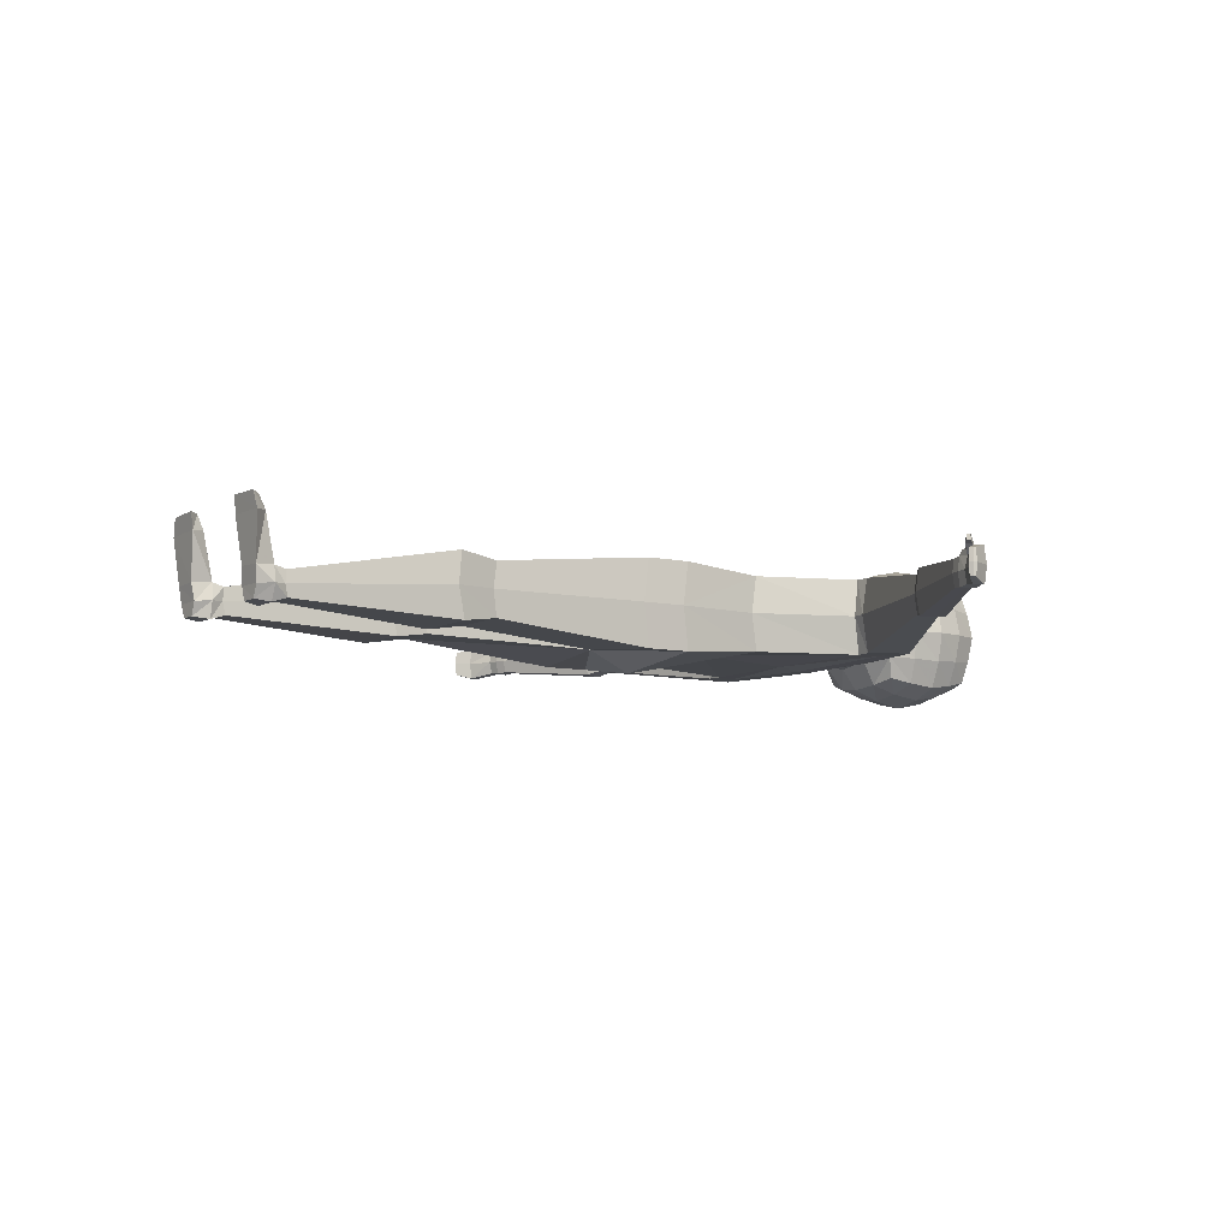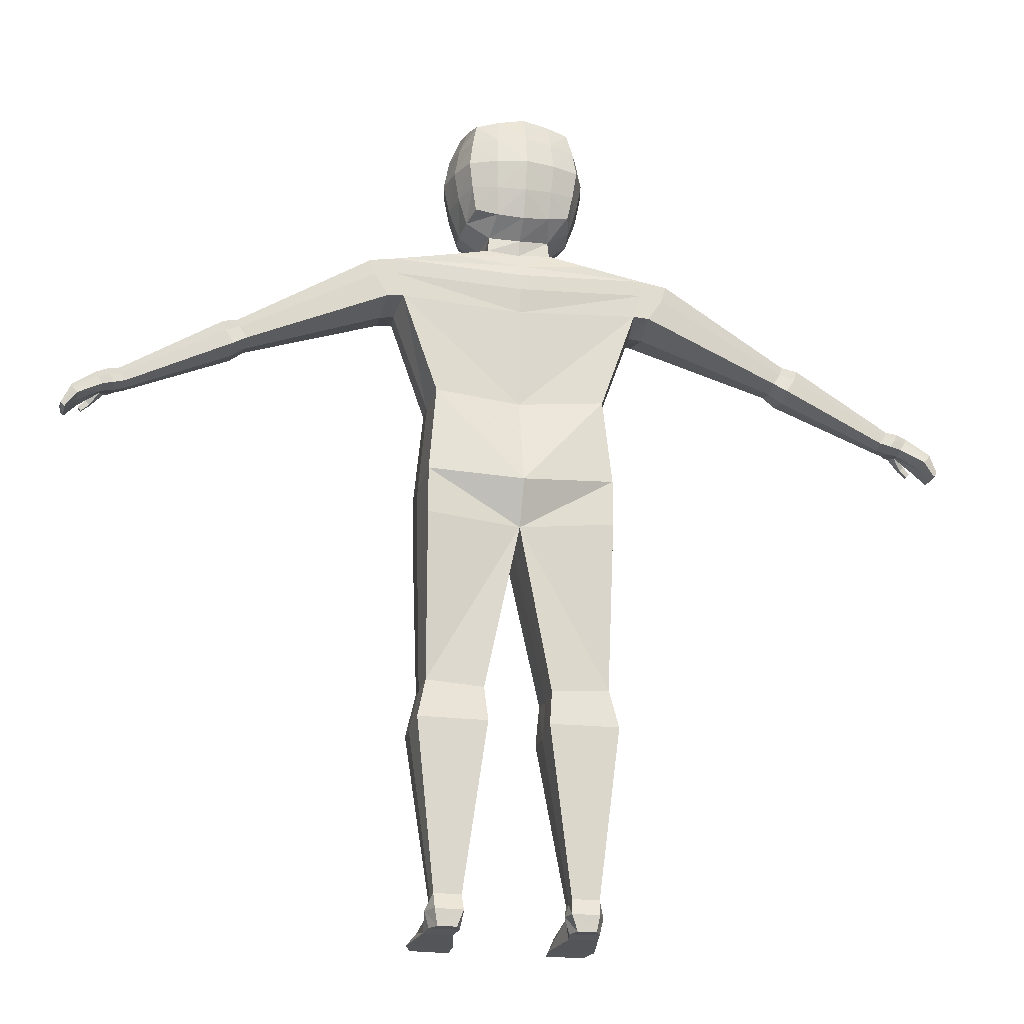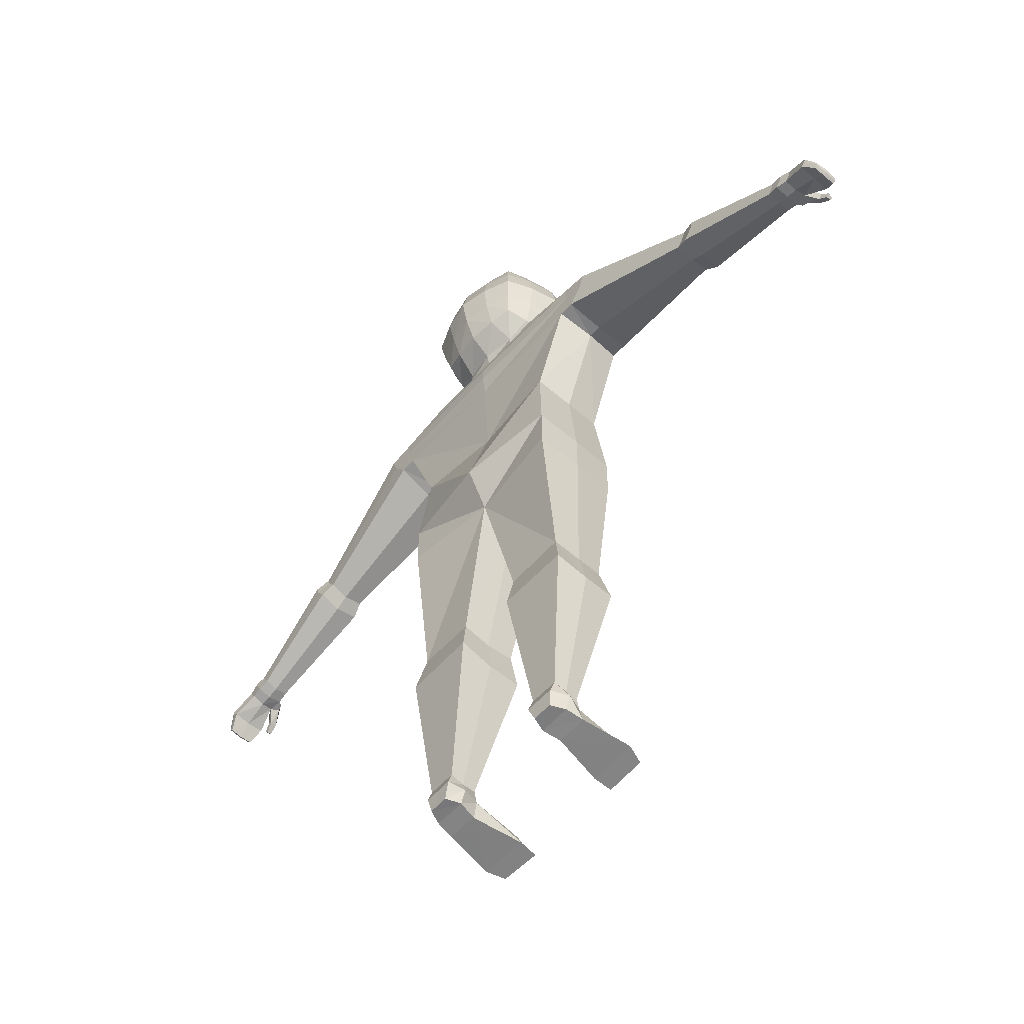
<metadata>
{"format":"obj","ext":"obj","renderer":"f3d","projection":"perspective","resolution":1024,"background":"white","views":[{"elev":-7.8,"azim":57.1,"up":"+Z"},{"elev":-20.7,"azim":167.9,"up":"+Y"},{"elev":-58.1,"azim":-131.7,"up":"+Y"}]}
</metadata>
<code>
o Cube
v 0.199 5.467 -0.4014
v -0.2296 5.348 -0.2278
v 0.2296 5.348 -0.2278
v 0.199 5.467 0.4014
v -0.199 5.467 0.4014
v -0.199 5.467 -0.4014
v -0.2389 5.235 -0.2358
v 0.2389 5.235 -0.2358
v 2.913 3.947 -1e-06
v 0.3957 0.2592 0.02519
v -0.894 4.769 -0.2803
v -0.6934 3.376 -0.3266
v -0.4148 0.02443 0.04175
v 3.029 4.004 -0.1035
v 3.029 4.004 0.1035
v 3.247 3.829 -0.1283
v 3.355 3.746 -0.09355
v -0.6934 3.376 0.3266
v -0.3628 0.1611 -0.07936
v 0.225 1.512 -0.2482
v 0.7374 1.517 -0.2419
v 1.01 4.763 0.2803
v 0.3936 0.2503 -0.07426
v 2.223 4.479 0.169
v -0.6405 0.1622 -0.08226
v -0.6113 0.04109 -0.09131
v 3.361 3.76 -0.09355
v -0.3922 0.09667 0.4017
v -0.6871 0.002971 0.384
v -0.3491 -1e-06 0.3926
v -0.2296 5.348 0.2278
v 0.2389 5.235 0.2358
v 2.097 4.455 0.1419
v 3.252 3.816 -1e-06
v 3.37 3.765 -1e-06
v 3.293 3.889 -0.1283
v 3.334 3.728 -0.09355
v 2.05 4.343 -1e-06
v -0.894 4.769 0.2803
v 1.01 4.763 -0.2803
v -0.4108 0.05563 0.5144
v -0.6404 -0.009169 0.5138
v -0.3581 -0.01214 0.5224
v -0.5816 0.05783 0.5058
v 2.097 4.455 -0.1419
v -0.9565 5.072 0.2803
v 0.894 4.769 -0.2803
v 2.138 4.312 0.169
v -0.6879 1.768 -1e-06
v 2.989 3.945 0.1035
v 3.041 4.047 0.1035
v 3.358 3.739 -1e-06
v -0.5372 5.153 -0.2803
v 2.951 4.003 -1e-06
v 2.204 4.409 -0.169
v 2.945 4.024 0.09721
v -0.4017 5.467 -0.1986
v 0.5963 0.2615 0.0186
v 2.995 3.922 -1e-06
v 3.134 4.035 -1e-06
v 3.078 3.909 -1e-06
v 3.293 3.889 0.1283
v 2.25 4.504 -1e-06
v -0.9565 4.952 -0.2803
v 2.956 4.064 -0.09721
v -0.4017 5.467 0.1986
v -0.6339 4.025 0.2803
v 3.058 4.062 -1e-06
v 2.148 4.276 -1e-06
v -0.3559 6.229 0.3559
v -0.9565 5.072 -0.2803
v -0.3957 0.2592 0.02519
v 0.3904 0.04003 -0.08841
v 0.6934 3.376 0.3266
v 2.907 3.968 0.09721
v 0.5661 0.04239 -0.1886
v 1.025 4.702 -1e-06
v 1.149 5.04 0.2803
v -0.7374 1.517 -0.2419
v 3.119 4.021 -0.0924
v -0.6732 1.801 0.1997
v 1.118 4.924 -0.2803
v -0.2472 5.211 0
v -0.6339 4.025 -0.2803
v 2.113 4.514 0.1419
v -0.6934 3.038 0.3266
v 0.5921 0.1754 0.04218
v 0.6405 0.1622 -0.08226
v 0.6871 0.002971 0.384
v 0.3491 -1e-06 0.3926
v 2.042 4.374 0.1419
v 0.2296 5.348 0.2278
v -0.2305 1.482 0.2551
v 3.337 3.721 -1e-06
v -0.3936 0.2712 -0.1719
v 0.925 4.714 0
v 2.136 4.535 -1e-06
v -0.2493 1.768 -0.2093
v -0.7549 1.461 -0.004492
v 2.956 4.064 0.09721
v 2.113 4.514 -0.1419
v 3.086 3.929 0.08926
v 3.127 3.976 0.1053
v 3.247 3.829 0.1283
v 0.4108 0.05563 0.5144
v 0.3581 -0.01214 0.5224
v 0.5816 0.05783 0.5058
v -0.9565 4.952 0.2803
v 0.9565 5.072 0.2803
v 2.945 4.024 -0.09721
v 3.108 3.983 -0.0924
v 3.355 3.746 0.09354
v 2.138 4.312 -0.169
v -0.5942 0.2729 -0.1695
v 2.972 4.079 -1e-06
v -0.4191 6.292 0
v 1.118 4.924 0.2803
v 2.907 3.968 -0.09721
v 2.204 4.409 0.169
v 0.6339 4.025 -0.2803
v 1.149 5.04 -0.2803
v 3.119 4.021 0.0924
v 3.072 3.93 -0.0924
v 3.283 3.864 0.1283
v 3.308 3.898 -1e-06
v 3.283 3.864 -0.1283
v 0.4017 5.467 -0.1986
v 0.6934 3.038 -0.3266
v 0.2251 1.459 0.001177
v 0.2305 1.482 0.2551
v 2.223 4.479 -0.169
v -0.9897 5.125 0
v 2.989 3.945 -0.1035
v 3.334 3.728 0.09354
v 1.195 5.082 -1e-06
v 0.7549 1.461 -0.004492
v 2.042 4.374 -0.1419
v 3.041 4.047 -0.1035
v 3.361 3.76 0.09354
v 3.041 3.99 0.153
v 3.014 3.945 0.1393
v 3.058 3.938 0.1506
v 3.081 3.975 0.1724
v 3.152 3.856 0.1542
v 3.182 3.888 0.1522
v 3.152 3.862 0.2008
v 3.173 3.888 0.2076
v 3.211 3.809 0.1672
v 3.235 3.834 0.1656
v 3.212 3.814 0.2034
v 3.228 3.834 0.2087
v -2.913 3.947 -1e-06
v 0.5558 5.205 0
v 0.6934 3.376 -0.3266
v 0.3847 0.1582 -0.2072
v 0.4148 0.02443 0.04175
v 0.4282 0.04014 -0.1918
v -3.029 4.004 -0.1035
v -3.029 4.004 0.1035
v -3.247 3.829 -0.1283
v -3.355 3.746 -0.09355
v 0.3628 0.1611 -0.07936
v 0.5886 0.1622 -0.204
v -0.225 1.512 -0.2482
v -1.01 4.763 0.2803
v 0.2493 1.768 0.2093
v 0.4015 0.1732 0.0508
v 0.6292 0.0274 0.03313
v -0.3936 0.2503 -0.07426
v -2.223 4.479 0.169
v 0.6113 0.04109 -0.09131
v -3.361 3.76 -0.09355
v 0.3922 0.09667 0.4017
v 0.6077 0.09887 0.3931
v -0.2389 5.235 0.2358
v -0.2493 1.736 -1e-06
v -2.097 4.455 0.1419
v -3.252 3.816 -1e-06
v -0.7175 3.322 -0
v -3.37 3.765 -1e-06
v -3.293 3.889 -0.1283
v -3.334 3.728 -0.09355
v -2.05 4.343 -1e-06
v 0.894 4.769 0.2803
v -1.01 4.763 -0.2803
v -0.6732 1.801 -0.1997
v 0.6404 -0.009169 0.5138
v -2.097 4.455 -0.1419
v -2.138 4.312 0.169
v -0.5558 5.205 0
v 0.5372 5.153 0.2803
v 0.6879 1.768 -1e-06
v -2.989 3.945 0.1035
v -3.041 4.047 0.1035
v -3.358 3.739 -1e-06
v 0.5372 5.153 -0.2803
v -0.6559 3.97 0
v -0.6011 0.2511 -0.07648
v -2.951 4.003 -1e-06
v -2.204 4.409 -0.169
v -2.945 4.024 0.09721
v -0.5963 0.2615 0.0186
v -2.995 3.922 -1e-06
v -3.134 4.035 -1e-06
v -3.078 3.909 -1e-06
v -3.293 3.889 0.1283
v -2.25 4.504 -1e-06
v 0.9565 4.952 -0.2803
v -2.956 4.064 -0.09721
v 0.4017 5.467 0.1986
v -0.7175 2.983 -0
v 0.2702 5.324 0
v 0.6559 3.97 0
v 0.6339 4.025 0.2803
v -3.058 4.062 -1e-06
v -2.148 4.276 -1e-06
v 0.3559 6.229 0.3559
v 0.9565 5.072 -0.2803
v -0.3847 0.1582 -0.2072
v -0.3904 0.04003 -0.08841
v -0.4282 0.04014 -0.1918
v -2.907 3.968 0.09721
v -0.5886 0.1622 -0.204
v -0.5661 0.04239 -0.1886
v -1.025 4.702 -1e-06
v -1.149 5.04 0.2803
v -3.119 4.021 -0.0924
v -0.2493 1.768 0.2093
v -0.4015 0.1732 0.0508
v -0.6292 0.0274 0.03313
v 0.6732 1.801 0.1997
v -1.118 4.924 -0.2803
v 0.2472 5.211 0
v -2.113 4.514 0.1419
v 0.6934 3.038 0.3266
v -0.5921 0.1754 0.04218
v -0.6077 0.09887 0.3931
v -2.042 4.374 0.1419
v 0.3559 6.229 -0.3559
v -3.337 3.721 -1e-06
v 0.2493 1.736 -1e-06
v 0.3936 0.2712 -0.1719
v -0.925 4.714 0
v -2.136 4.535 -1e-06
v 0.2493 1.768 -0.2093
v 0.7175 3.322 -0
v -2.956 4.064 0.09721
v -2.113 4.514 -0.1419
v 0.6732 1.801 -0.1997
v -3.086 3.929 0.08926
v -3.127 3.976 0.1053
v -3.247 3.829 0.1283
v 0.9565 4.952 0.2803
v -2.945 4.024 -0.09721
v -3.108 3.983 -0.0924
v -3.355 3.746 0.09354
v -2.138 4.312 -0.169
v -0.5372 5.153 0.2803
v 0.5942 0.2729 -0.1695
v -2.972 4.079 -1e-06
v 0.4191 6.292 0
v -1.118 4.924 0.2803
v -0.7426 1.487 0.2383
v -2.907 3.968 -0.09721
v 0.6011 0.2511 -0.07648
v -2.204 4.409 0.169
v -1.149 5.04 -0.2803
v -3.119 4.021 0.0924
v -3.072 3.93 -0.0924
v -3.283 3.864 0.1283
v -3.308 3.898 -1e-06
v -3.283 3.864 -0.1283
v -0.6934 3.038 -0.3266
v -0.3559 6.229 -0.3559
v -0.2251 1.459 0.001177
v -2.223 4.479 -0.169
v 0.9897 5.125 0
v 0.7175 2.983 -0
v 0.7426 1.487 0.2383
v -2.989 3.945 -0.1035
v -3.334 3.728 0.09354
v -0.2702 5.324 0
v -1.195 5.082 -1e-06
v -2.042 4.374 -0.1419
v -3.041 4.047 -0.1035
v -3.361 3.76 0.09354
v -0 6.292 -0.4191
v 0 6.292 0.4191
v 0 6.419 0
v 0 5.324 0.2694
v -0 5.324 -0.2694
v 0 5.211 0.2472
v -0 5.211 -0.2472
v 0 5.098 0.2938
v -0 5.098 -0.2938
v -0 5.018 0.3108
v -0 5.018 -0.3115
v -0 4.898 0.3301
v -0 4.898 -0.3117
v -0 4.714 0.3641
v -0 4.714 -0.2867
v 0 3.97 0.352
v -0 3.97 -0.2474
v 0 3.322 0.3423
v -0 3.31 -0.4251
v -0 2.931 -1e-06
v 0 2.983 0.2773
v -0 2.983 -0.2698
v -3.041 3.99 0.153
v -3.014 3.945 0.1393
v -3.058 3.938 0.1506
v -3.081 3.975 0.1724
v -3.152 3.856 0.1542
v -3.182 3.888 0.1522
v -3.152 3.862 0.2008
v -3.173 3.888 0.2076
v -3.211 3.809 0.1672
v -3.235 3.834 0.1656
v -3.212 3.814 0.2034
v -3.228 3.834 0.2087
v 0 6.374 -0.2194
v 0 6.374 0.2194
v -0 6.093 -0.5007
v 0 6.093 0.5007
v -0.1921 6.265 0.3922
v -0.2194 6.374 0
v -0.3921 6.265 0.1921
v -0.3921 6.065 0.3922
v 0.1921 6.265 0.3922
v 0.1921 6.265 -0.3921
v 0.3922 6.065 -0.3921
v 0.2194 6.374 0
v -0.1921 6.265 -0.3921
v 0.3921 6.265 0.1921
v 0.3921 6.265 -0.1921
v 0.5007 6.093 0
v 0.3921 6.065 0.3922
v -0.3922 6.065 -0.3921
v -0.3921 6.265 -0.1921
v -0.5007 6.093 0
v -0.2057 6.336 0.2057
v -0.2057 6.079 0.4625
v 0.2057 6.079 -0.4625
v 0.2057 6.336 0.2057
v 0.2057 6.336 -0.2057
v 0.4625 6.079 -0.2057
v 0.2057 6.079 0.4625
v 0.4625 6.079 0.2057
v -0.2057 6.079 -0.4625
v -0.2057 6.336 -0.2057
v -0.4625 6.079 -0.2057
v -0.4625 6.079 0.2057
v 0.4191 5.873 -0.4191
v 0.3587 5.514 -0.3587
v 0.4191 5.873 0.4191
v 0.4247 5.446 0
v -0.4191 5.873 -0.4191
v 0.5461 5.873 0
v -0.3587 5.514 -0.3587
v -0.4191 5.873 0.4191
v -0.3587 5.514 0.3587
v -0.5461 5.873 0
v -0.4247 5.446 0
v 0.3587 5.514 0.3587
v 0 5.446 0.4247
v -0 5.446 -0.4247
v 0 5.873 0.5461
v -0 5.873 -0.5461
v 0 5.654 0.5007
v -0 5.654 -0.5007
v 0.2194 5.873 -0.5007
v 0.2194 5.873 0.5007
v 0.3921 5.681 -0.3921
v -0.2194 5.873 -0.5007
v -0.2194 5.873 0.5007
v -0.5007 5.873 0.2194
v -0.3922 5.681 0.3922
v -0.5007 5.654 0
v -0.5007 5.873 -0.2194
v -0.3921 5.681 -0.3921
v 0.5007 5.873 0.2194
v 0.3922 5.681 0.3922
v 0.5007 5.654 0
v 0.5007 5.873 -0.2194
v 0.2064 5.666 -0.4638
v -0.2064 5.666 0.4638
v -0.4638 5.666 0.2064
v -0.2064 5.666 -0.4638
v -0.4638 5.666 -0.2064
v 0.2064 5.666 0.4638
v 0.4638 5.666 0.2064
v 0.4638 5.666 -0.2064
f 2 291 293 7
f 291 3 8 293
f 29 30 43 42
f 44 42 43 41
f 30 28 41 43
f 64 299 301 11
f 67 18 304 302
f 7 293 295 53
f 27 35 52 17
f 300 39 67 302
f 341 325 288 322
f 103 102 104 124
f 124 104 134 112
f 121 135 97 101
f 135 78 85 97
f 18 86 307 304
f 77 40 137 38
f 298 108 39 300
f 34 16 37 94
f 118 110 14 133
f 342 325 70 328
f 36 125 35 27
f 290 292 32 92
f 16 126 17 37
f 126 36 27 17
f 101 97 63 131
f 115 100 56 54
f 68 51 122 60
f 115 100 51 68
f 45 101 131 55
f 131 63 115 65
f 296 46 108 298
f 65 115 54 110
f 47 120 303 301
f 51 15 103 122
f 119 48 75 56
f 24 119 56 100
f 100 56 15 51
f 122 103 124 62
f 123 111 126 16
f 110 54 9 118
f 54 56 75 9
f 295 297 71 53
f 17 52 94 37
f 91 38 69 48
f 9 118 133 59
f 133 14 111 123
f 14 138 80 111
f 59 133 123 61
f 50 59 61 102
f 50 102 142 141
f 138 68 60 80
f 102 61 34 104
f 35 139 112 52
f 52 112 134 94
f 78 117 33 85
f 96 47 40 77
f 97 85 24 63
f 63 24 100 115
f 55 131 65 110
f 130 129 23 10
f 38 137 113 69
f 33 91 48 119
f 84 303 305 12
f 11 301 303 84
f 71 297 299 64
f 69 113 118 9
f 48 69 9 75
f 65 115 68 138
f 75 9 59 50
f 113 55 110 118
f 22 77 38 91
f 82 121 101 45
f 40 82 45 137
f 117 22 91 33
f 85 33 119 24
f 137 45 55 113
f 56 75 50 15
f 110 65 138 14
f 61 123 16 34
f 80 60 125 36
f 60 122 62 125
f 111 80 36 126
f 104 34 94 134
f 62 124 112 139
f 125 62 139 35
f 140 141 142 143
f 15 50 141 140
f 103 143 147 145
f 103 15 140 143
f 146 144 148 150
f 142 102 144 146
f 102 103 145 144
f 143 142 146 147
f 148 149 151 150
f 145 147 151 149
f 144 145 149 148
f 147 146 150 151
f 172 161 195 180
f 300 302 214 184
f 219 221 224 223
f 306 308 245 241
f 343 330 239 331
f 344 322 288 329
f 251 270 252 250
f 270 256 281 252
f 345 321 289 332
f 267 248 244 283
f 283 244 234 226
f 225 183 284 185
f 242 259 163 155
f 298 300 184 253
f 178 240 182 160
f 264 280 158 254
f 347 337 217 329
f 181 172 180 271
f 160 182 161 272
f 272 161 172 181
f 248 276 207 244
f 260 199 201 247
f 215 204 268 194
f 260 215 194 247
f 188 200 276 248
f 276 209 260 207
f 209 254 199 260
f 194 268 251 159
f 266 201 222 189
f 170 247 201 266
f 247 194 159 201
f 268 206 270 251
f 269 160 272 255
f 254 264 152 199
f 199 152 222 201
f 295 196 218 297
f 307 228 176 306
f 161 182 240 195
f 238 189 216 183
f 152 203 280 264
f 280 269 255 158
f 158 255 227 285
f 203 205 269 280
f 193 250 205 203
f 193 310 311 250
f 285 227 204 215
f 250 252 178 205
f 180 195 256 286
f 195 240 281 256
f 307 306 241 166
f 226 234 177 262
f 292 175 258 294
f 244 207 170 234
f 207 260 247 170
f 200 254 209 276
f 183 216 257 284
f 177 266 189 238
f 153 277 218 196
f 218 208 299 297
f 216 152 264 257
f 189 222 152 216
f 209 285 215 260
f 222 193 203 152
f 257 264 254 200
f 165 238 183 225
f 232 188 248 267
f 185 284 188 232
f 262 177 238 165
f 234 170 266 177
f 284 257 200 188
f 235 307 166 231
f 278 235 231 192
f 201 159 193 222
f 254 158 285 209
f 205 178 160 269
f 227 181 271 204
f 204 271 206 268
f 255 272 181 227
f 252 281 240 178
f 206 286 256 270
f 271 180 286 206
f 309 312 311 310
f 159 309 310 193
f 251 314 316 312
f 251 312 309 159
f 315 319 317 313
f 311 315 313 250
f 250 313 314 251
f 312 316 315 311
f 317 319 320 318
f 314 318 320 316
f 313 317 318 314
f 316 320 319 315
f 19 220 221 219
f 230 29 237 236
f 25 26 230 236
f 236 237 28 229
f 293 8 196 295
f 220 13 230 26
f 224 221 220 26
f 229 13 220 19
f 229 28 30 13
f 13 30 29 230
f 245 249 21 20
f 224 26 25 223
f 28 237 44 41
f 237 29 42 44
f 258 46 296 294
f 8 233 153 196
f 243 197 67 39
f 155 163 76 157
f 162 155 157 73
f 168 87 174 89
f 88 87 168 171
f 89 187 106 90
f 87 167 173 174
f 73 171 168 156
f 76 171 73 157
f 167 162 73 156
f 167 156 90 173
f 156 168 89 90
f 306 176 98 308
f 349 338 274 333
f 76 163 88 171
f 107 105 106 187
f 90 106 105 173
f 173 105 107 174
f 174 107 187 89
f 191 294 296 109
f 296 298 253 109
f 154 128 308 305
f 214 302 304 74
f 109 253 117 78
f 308 98 186 273
f 263 202 72 93
f 79 114 198 99
f 99 198 202 263
f 350 326 289 321
f 120 154 305 303
f 208 218 121 82
f 277 109 78 135
f 218 277 135 121
f 290 31 175 292
f 95 219 223 114
f 3 212 233 8
f 304 307 235 74
f 169 19 219 95
f 212 92 32 233
f 72 229 19 169
f 202 236 229 72
f 208 47 301 299
f 273 186 49 211
f 176 275 164 98
f 49 99 263 81
f 191 109 277 153
f 12 305 308 273
f 175 83 190 258
f 114 223 25 198
f 166 241 129 130
f 214 74 246 213
f 308 128 249 245
f 128 278 192 249
f 279 130 10 58
f 98 164 79 186
f 20 21 259 242
f 179 211 86 18
f 292 294 191 32
f 47 208 82 40
f 231 166 130 279
f 21 136 265 259
f 241 245 20 129
f 192 231 279 136
f 249 192 136 21
f 129 20 242 23
f 136 279 58 265
f 282 83 175 31
f 184 96 77 22
f 81 263 93 228
f 93 72 169 275
f 228 93 275 176
f 186 79 99 49
f 164 95 114 79
f 275 169 95 164
f 154 246 278 128
f 246 74 235 278
f 282 2 7 83
f 233 32 191 153
f 190 53 71 132
f 83 7 53 190
f 258 190 132 46
f 96 184 214 213
f 243 11 84 197
f 197 84 12 179
f 67 197 179 18
f 47 96 213 120
f 120 213 246 154
f 253 184 22 117
f 179 12 273 211
f 86 81 228 307
f 211 49 81 86
f 198 25 236 202
f 23 242 155 162
f 10 23 162 167
f 58 10 167 87
f 259 265 88 163
f 265 58 87 88
f 46 226 262 108
f 64 232 267 71
f 132 283 226 46
f 71 267 283 132
f 243 225 185 11
f 11 185 232 64
f 39 165 225 243
f 108 262 165 39
f 326 341 322 289
f 116 327 341 326
f 327 70 325 341
f 324 288 325 342
f 323 287 330 343
f 334 344 329 217
f 261 332 344 334
f 332 289 322 344
f 335 345 332 261
f 239 330 345 335
f 330 287 321 345
f 239 335 346 331
f 335 261 336 346
f 324 347 329 288
f 261 334 348 336
f 334 217 337 348
f 323 349 333 287
f 333 350 321 287
f 274 339 350 333
f 339 116 326 350
f 339 351 340 116
f 274 338 351 339
f 369 386 5 365
f 327 352 328 70
f 116 340 352 327
f 386 377 361 5
f 370 366 6 388
f 369 365 4 390
f 387 376 362 378
f 57 389 380 359
f 389 379 357 380
f 364 210 391 382
f 391 383 358 381
f 392 373 353 384
f 371 353 373 385
f 368 371 385 370
f 388 6 359 380
f 375 360 377 386
f 367 375 386 369
f 390 4 364 382
f 377 360 376 387
f 363 378 389 57
f 368 370 388 374
f 374 388 380 357
f 378 362 379 389
f 66 387 378 363
f 361 377 387 66
f 210 356 383 391
f 367 369 390 372
f 372 390 382 355
f 356 127 392 383
f 127 354 373 392
f 382 391 381 355
f 370 385 1 366
f 385 373 354 1
f 383 392 384 358
f 366 1 3 291
f 6 366 291 2
f 31 290 365 5
f 92 4 365 290
f 66 31 5 361
f 359 6 2 57
f 346 336 358 384
f 348 337 355 381
f 282 31 66 363
f 57 2 282 363
f 351 379 362 340
f 352 376 360 328
f 1 354 127 3
f 3 127 356 212
f 210 364 4 92
f 212 356 210 92
f 375 342 328 360
f 367 324 342 375
f 371 343 331 353
f 368 323 343 371
f 331 346 384 353
f 367 372 347 324
f 372 355 337 347
f 336 348 381 358
f 368 374 349 323
f 374 357 338 349
f 338 357 379 351
f 340 362 376 352

</code>
